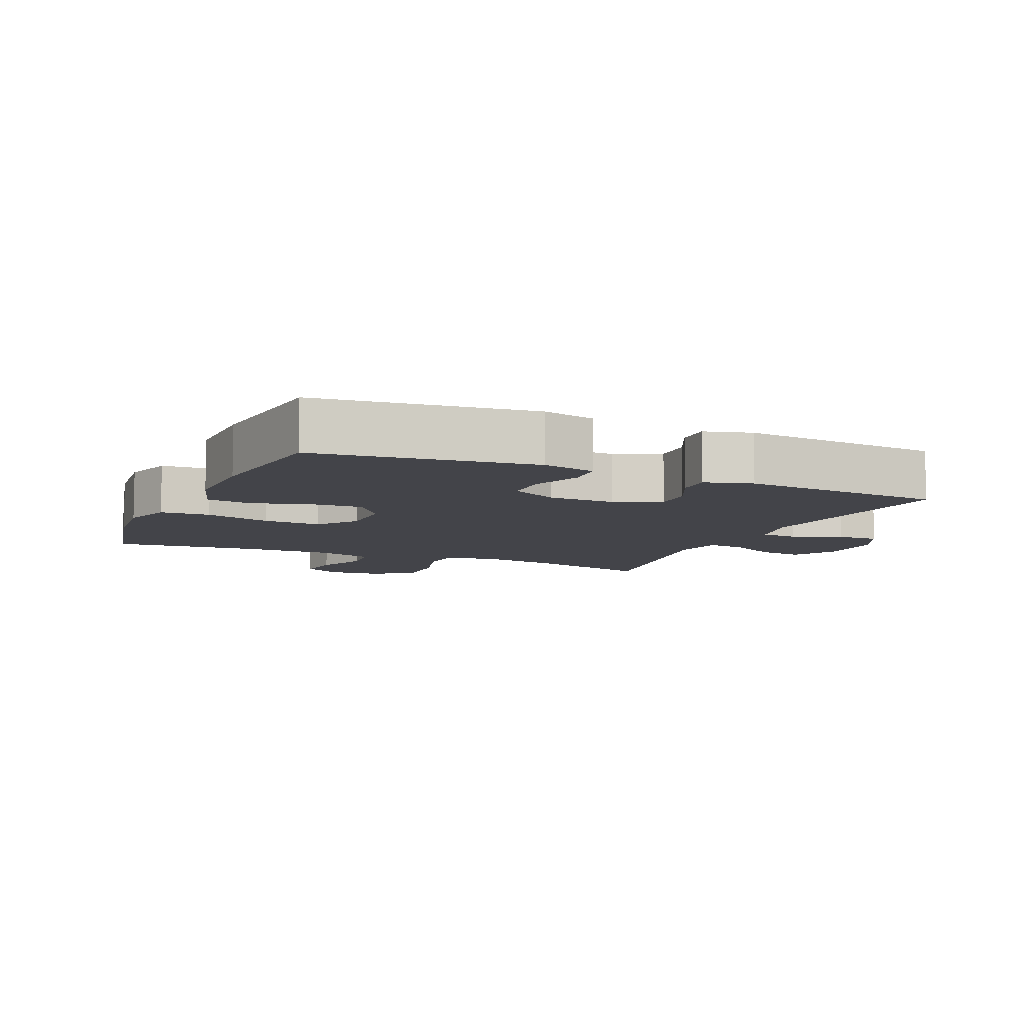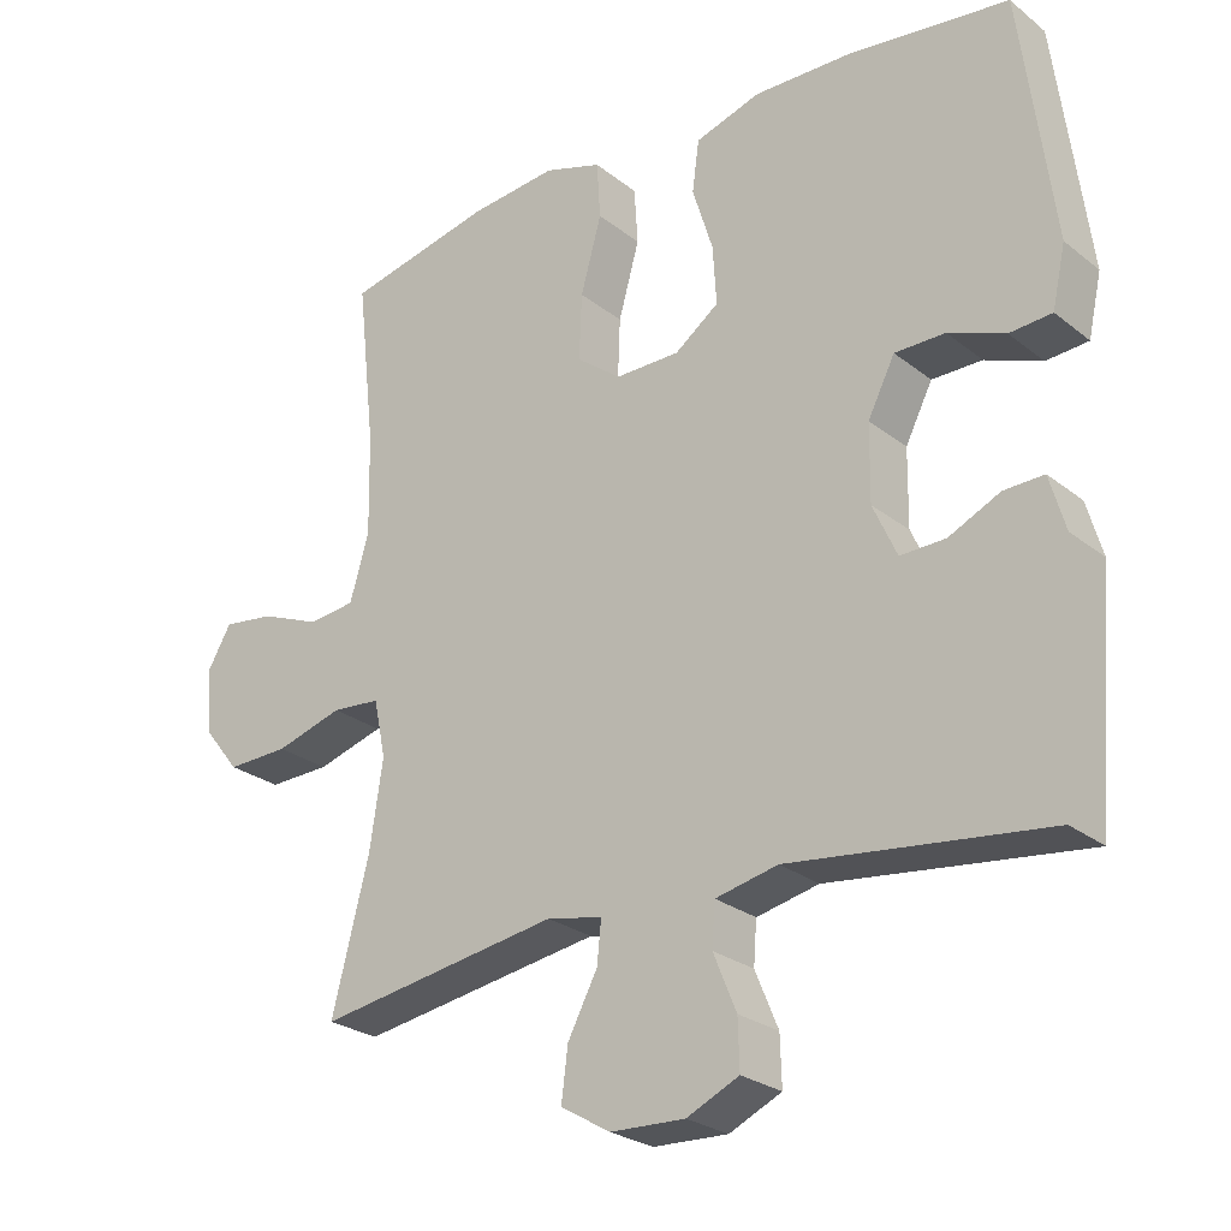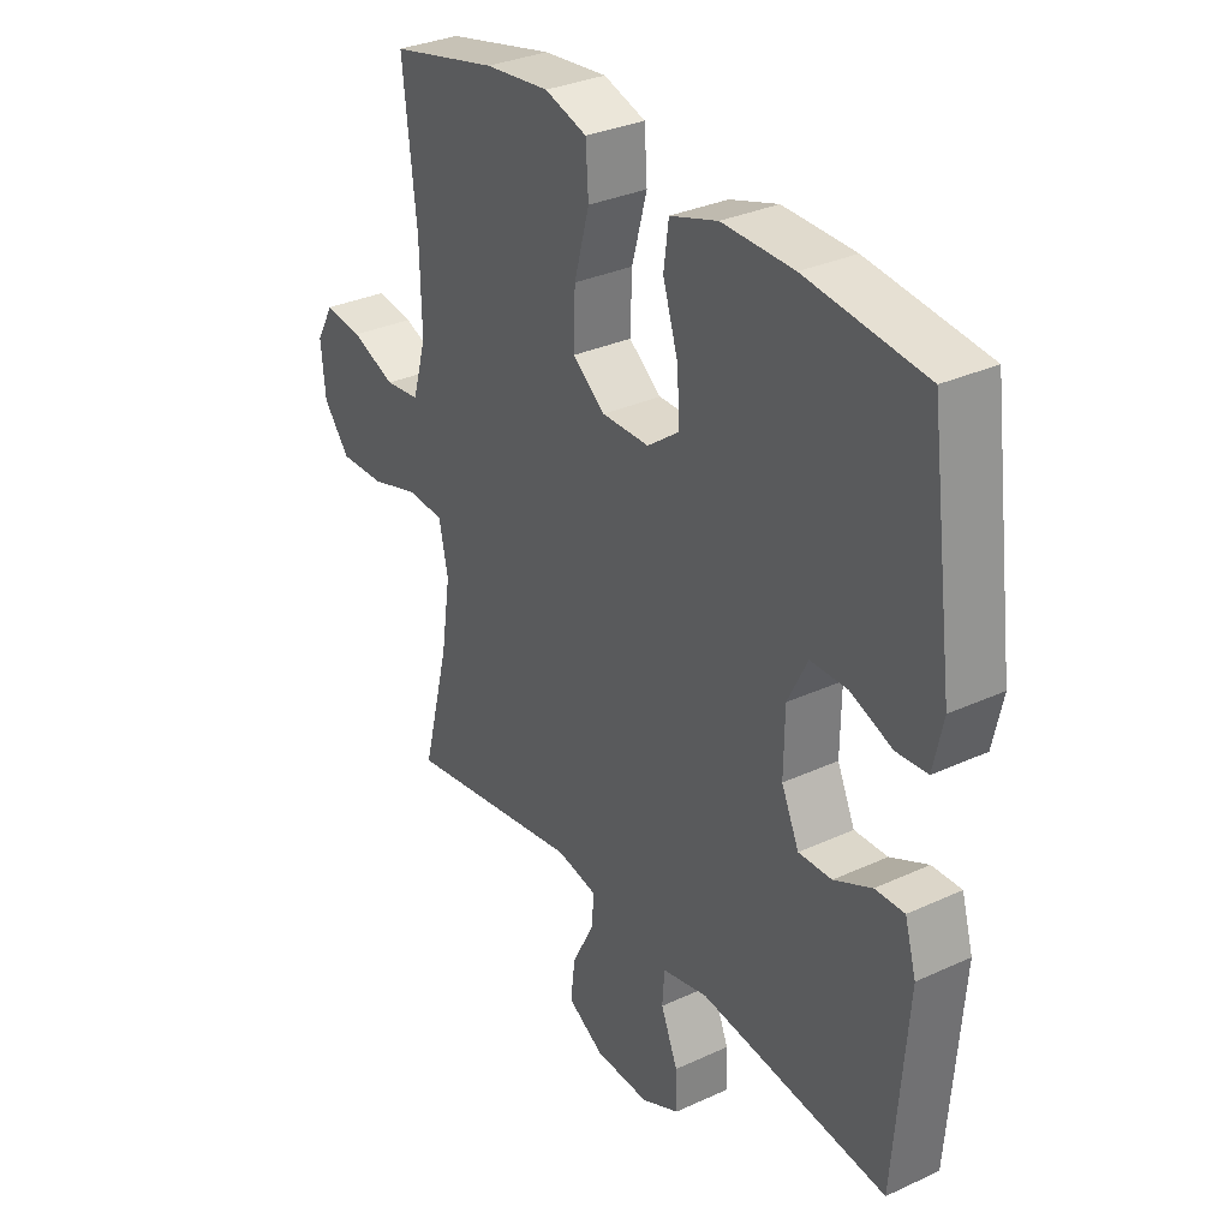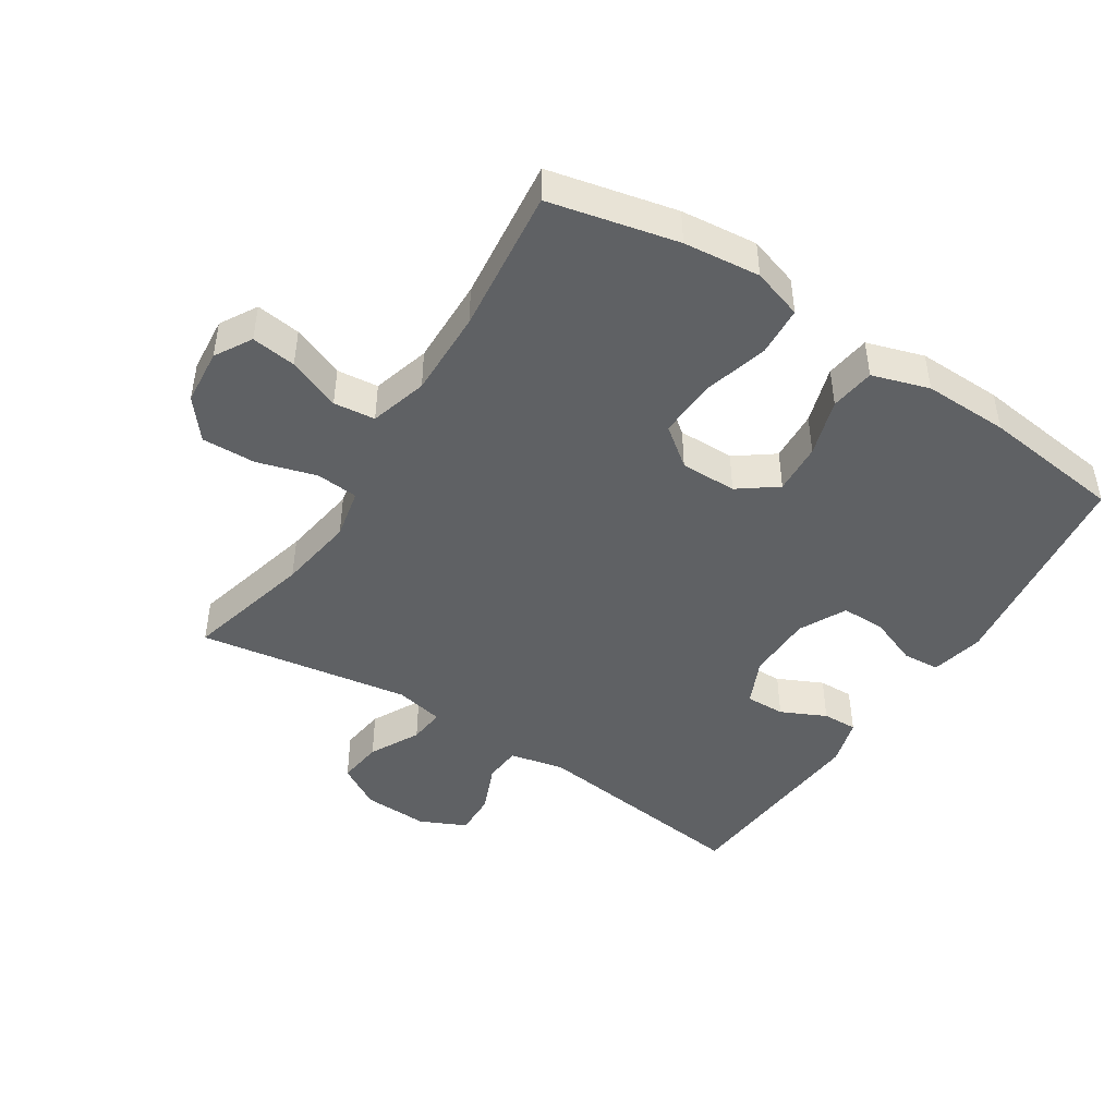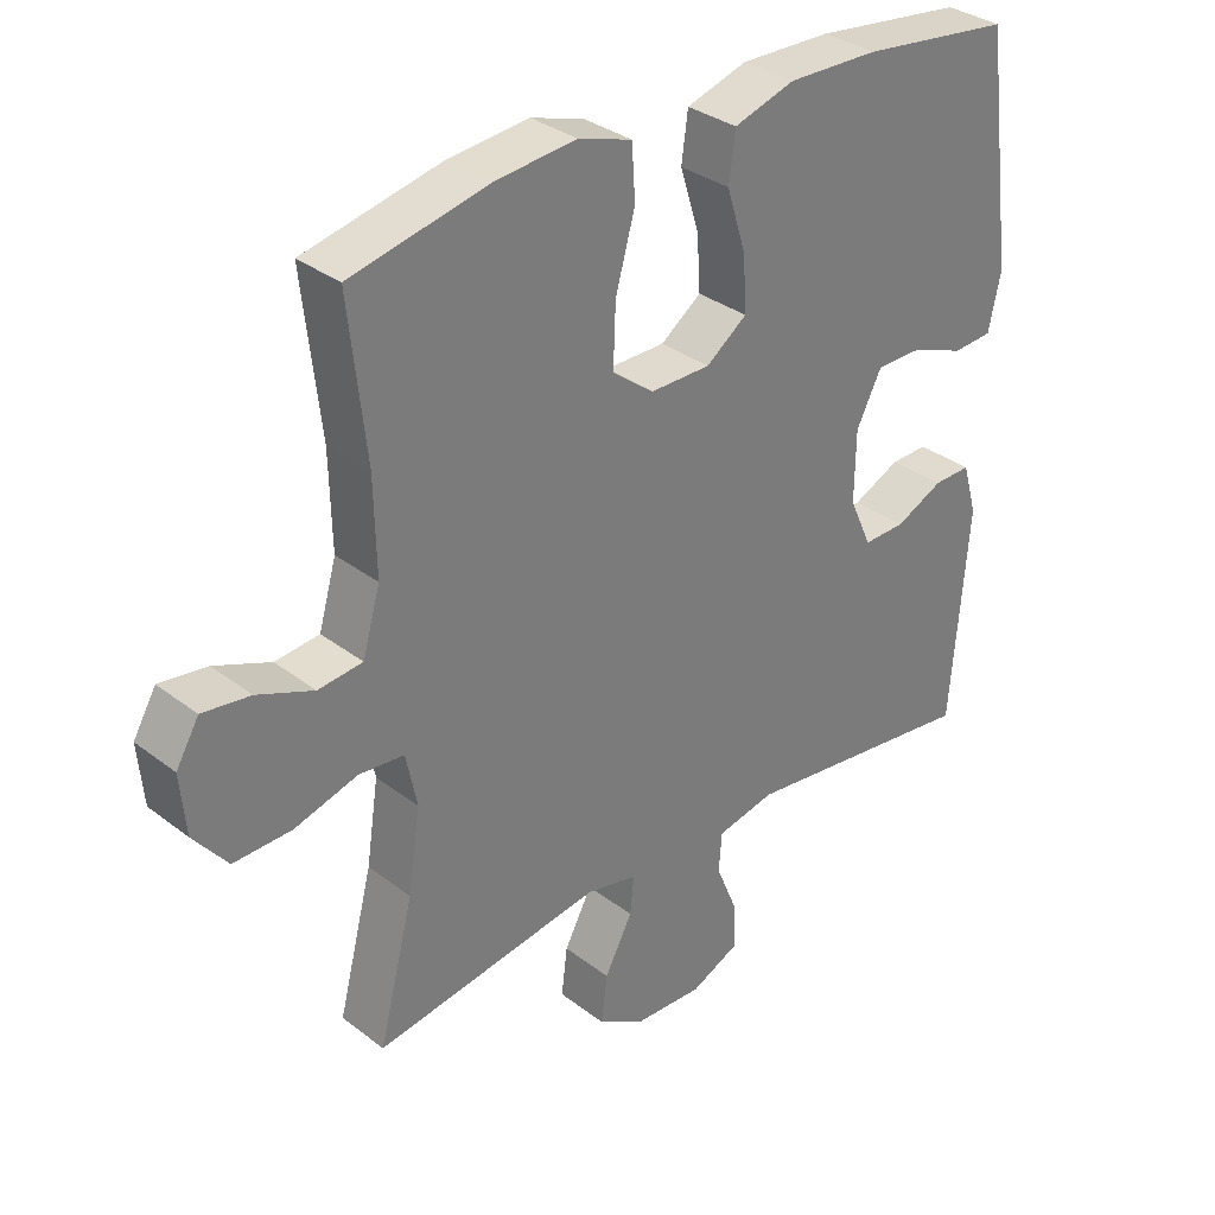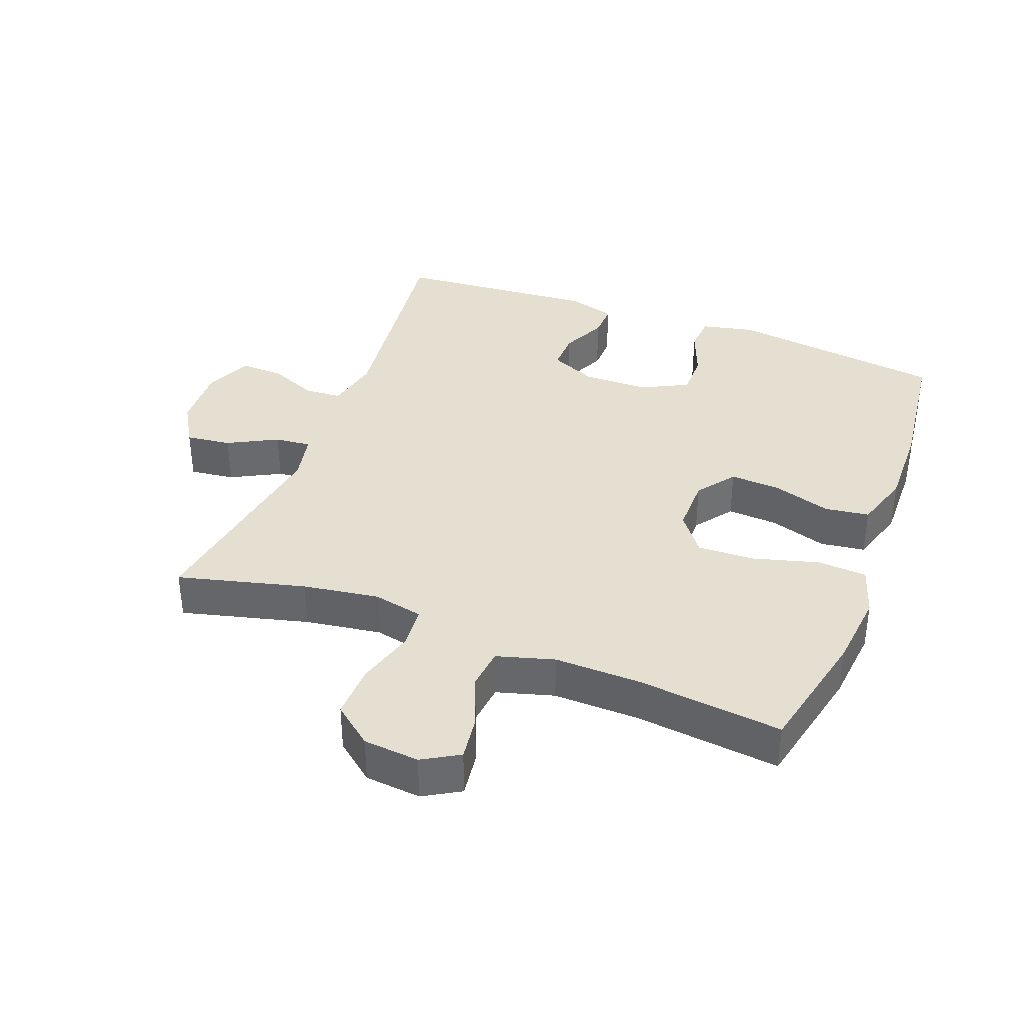
<metadata>
{"format":"obj","ext":"obj","renderer":"f3d","projection":"perspective","resolution":1024,"background":"white","views":[{"elev":-8.5,"azim":66.1,"up":"+Y"},{"elev":-25.6,"azim":38.8,"up":"+Z"},{"elev":31.9,"azim":57.0,"up":"+Z"},{"elev":-46.1,"azim":-32.8,"up":"+Y"},{"elev":32.7,"azim":-43.3,"up":"+Z"},{"elev":37.4,"azim":-69.2,"up":"+Y"}]}
</metadata>
<code>
o path1610
v -0.1413 0.0375 -0.429
v -0.06518 0.0375 -0.4445
v -0.07086 0.0375 -0.5012
v -0.1116 0.0375 -0.579
v -0.1205 0.0375 -0.6498
v -0.05259 0.0375 -0.6898
v 0.0495 0.0375 -0.6935
v 0.121 0.0375 -0.6601
v 0.1191 0.0375 -0.5934
v 0.08742 0.0375 -0.5169
v 0.09165 0.0375 -0.459
v 0.1771 0.0375 -0.44
v 0.528 0.0375 -0.4821
v 0.553 0.0375 -0.1649
v 0.5317 0.0375 -0.09057
v 0.4771 0.0375 -0.09217
v 0.4068 0.0375 -0.1255
v 0.3451 0.0375 -0.1271
v 0.3124 0.0375 -0.05483
v 0.3139 0.0375 0.04945
v 0.3508 0.0375 0.1226
v 0.4195 0.0375 0.1228
v 0.4969 0.0375 0.09289
v 0.5547 0.0375 0.09709
v 0.5729 0.0375 0.1798
v 0.528 0.0375 0.5196
v 0.3069 0.0375 0.5461
v 0.1737 0.0375 0.5488
v 0.08447 0.0375 0.5206
v 0.07486 0.0375 0.4504
v 0.1031 0.0375 0.36
v 0.108 0.0375 0.2797
v 0.04791 0.0375 0.2354
v -0.04058 0.0375 0.2348
v -0.1015 0.0375 0.2815
v -0.09802 0.0375 0.3719
v -0.06948 0.0375 0.475
v -0.07442 0.0375 0.5527
v -0.1532 0.0375 0.5776
v -0.2733 0.0375 0.5651
v -0.4739 0.0375 0.5196
v -0.4486 0.0375 0.2919
v -0.4458 0.0375 0.1552
v -0.4717 0.0375 0.06474
v -0.5367 0.0375 0.05762
v -0.6192 0.0375 0.09043
v -0.6895 0.0375 0.09969
v -0.723 0.0375 0.04196
v -0.7149 0.0375 -0.04606
v -0.6654 0.0375 -0.1077
v -0.5804 0.0375 -0.1052
v -0.4879 0.0375 -0.0778
v -0.4215 0.0375 -0.08347
v -0.4049 0.0375 -0.1623
v -0.4229 0.0375 -0.2822
v -0.4739 0.0375 -0.4821
v -0.1413 -0.0375 -0.429
v -0.06518 -0.0375 -0.4445
v -0.07086 -0.0375 -0.5012
v -0.1116 -0.0375 -0.579
v -0.1205 -0.0375 -0.6498
v -0.05259 -0.0375 -0.6898
v 0.0495 -0.0375 -0.6935
v 0.121 -0.0375 -0.6601
v 0.1191 -0.0375 -0.5934
v 0.08742 -0.0375 -0.5169
v 0.09165 -0.0375 -0.459
v 0.1771 -0.0375 -0.44
v 0.528 -0.0375 -0.4821
v 0.553 -0.0375 -0.1649
v 0.5317 -0.0375 -0.09057
v 0.4771 -0.0375 -0.09217
v 0.4068 -0.0375 -0.1255
v 0.3451 -0.0375 -0.1271
v 0.3124 -0.0375 -0.05483
v 0.3139 -0.0375 0.04945
v 0.3508 -0.0375 0.1226
v 0.4195 -0.0375 0.1228
v 0.4969 -0.0375 0.09289
v 0.5547 -0.0375 0.09709
v 0.5729 -0.0375 0.1798
v 0.528 -0.0375 0.5196
v 0.3069 -0.0375 0.5461
v 0.1737 -0.0375 0.5488
v 0.08447 -0.0375 0.5206
v 0.07486 -0.0375 0.4504
v 0.1031 -0.0375 0.36
v 0.108 -0.0375 0.2797
v 0.04791 -0.0375 0.2354
v -0.04058 -0.0375 0.2348
v -0.1015 -0.0375 0.2815
v -0.09802 -0.0375 0.3719
v -0.06948 -0.0375 0.475
v -0.07442 -0.0375 0.5527
v -0.1532 -0.0375 0.5776
v -0.2733 -0.0375 0.5651
v -0.4739 -0.0375 0.5196
v -0.4486 -0.0375 0.2919
v -0.4458 -0.0375 0.1552
v -0.4717 -0.0375 0.06474
v -0.5367 -0.0375 0.05762
v -0.6192 -0.0375 0.09043
v -0.6895 -0.0375 0.09969
v -0.723 -0.0375 0.04196
v -0.7149 -0.0375 -0.04606
v -0.6654 -0.0375 -0.1077
v -0.5804 -0.0375 -0.1052
v -0.4879 -0.0375 -0.0778
v -0.4215 -0.0375 -0.08347
v -0.4049 -0.0375 -0.1623
v -0.4229 -0.0375 -0.2822
v -0.4739 -0.0375 -0.4821
v -0.05259 0.0375 -0.6898
v 0.0495 0.0375 -0.6935
v 0.121 0.0375 -0.6601
v 0.121 0.0375 -0.6601
v -0.1205 0.0375 -0.6498
v -0.1205 0.0375 -0.6498
v 0.1191 0.0375 -0.5934
v -0.1116 0.0375 -0.579
v 0.08742 0.0375 -0.5169
v -0.07086 0.0375 -0.5012
v 0.09165 0.0375 -0.459
v 0.09165 0.0375 -0.459
v -0.06518 0.0375 -0.4445
v -0.06518 0.0375 -0.4445
v 0.1771 0.0375 -0.44
v 0.528 0.0375 -0.4821
v 0.528 0.0375 -0.4821
v -0.1413 0.0375 -0.429
v -0.4739 0.0375 -0.4821
v -0.4739 0.0375 -0.4821
v -0.4229 0.0375 -0.2822
v 0.553 0.0375 -0.1649
v -0.4049 0.0375 -0.1623
v 0.5317 0.0375 -0.09057
v 0.5317 0.0375 -0.09057
v -0.4215 0.0375 -0.08347
v -0.4215 0.0375 -0.08347
v 0.4068 0.0375 -0.1255
v 0.3451 0.0375 -0.1271
v 0.3451 0.0375 -0.1271
v 0.3124 0.0375 -0.05483
v 0.4771 0.0375 -0.09217
v -0.7149 0.0375 -0.04606
v -0.6654 0.0375 -0.1077
v -0.5804 0.0375 -0.1052
v -0.4879 0.0375 -0.0778
v 0.3139 0.0375 0.04945
v -0.723 0.0375 0.04196
v -0.6895 0.0375 0.09969
v -0.6895 0.0375 0.09969
v 0.3508 0.0375 0.1226
v 0.3508 0.0375 0.1226
v -0.6192 0.0375 0.09043
v -0.5367 0.0375 0.05762
v -0.4717 0.0375 0.06474
v -0.4717 0.0375 0.06474
v -0.4458 0.0375 0.1552
v 0.4195 0.0375 0.1228
v 0.4969 0.0375 0.09289
v 0.5547 0.0375 0.09709
v 0.5547 0.0375 0.09709
v 0.5729 0.0375 0.1798
v -0.4486 0.0375 0.2919
v 0.04791 0.0375 0.2354
v -0.04058 0.0375 0.2348
v -0.1015 0.0375 0.2815
v 0.108 0.0375 0.2797
v 0.1031 0.0375 0.36
v -0.09802 0.0375 0.3719
v 0.07486 0.0375 0.4504
v -0.06948 0.0375 0.475
v -0.4739 0.0375 0.5196
v -0.4739 0.0375 0.5196
v 0.08447 0.0375 0.5206
v 0.08447 0.0375 0.5206
v -0.07442 0.0375 0.5527
v -0.07442 0.0375 0.5527
v 0.528 0.0375 0.5196
v 0.528 0.0375 0.5196
v 0.1737 0.0375 0.5488
v 0.3069 0.0375 0.5461
v -0.2733 0.0375 0.5651
v -0.1532 0.0375 0.5776
v -0.05259 -0.0375 -0.6898
v 0.0495 -0.0375 -0.6935
v 0.121 -0.0375 -0.6601
v 0.121 -0.0375 -0.6601
v -0.1205 -0.0375 -0.6498
v -0.1205 -0.0375 -0.6498
v 0.1191 -0.0375 -0.5934
v -0.1116 -0.0375 -0.579
v 0.08742 -0.0375 -0.5169
v -0.07086 -0.0375 -0.5012
v 0.09165 -0.0375 -0.459
v 0.09165 -0.0375 -0.459
v -0.06518 -0.0375 -0.4445
v -0.06518 -0.0375 -0.4445
v 0.1771 -0.0375 -0.44
v 0.528 -0.0375 -0.4821
v 0.528 -0.0375 -0.4821
v -0.1413 -0.0375 -0.429
v -0.4739 -0.0375 -0.4821
v -0.4739 -0.0375 -0.4821
v -0.4229 -0.0375 -0.2822
v 0.553 -0.0375 -0.1649
v -0.4049 -0.0375 -0.1623
v 0.5317 -0.0375 -0.09057
v 0.5317 -0.0375 -0.09057
v -0.4215 -0.0375 -0.08347
v -0.4215 -0.0375 -0.08347
v 0.4068 -0.0375 -0.1255
v 0.3451 -0.0375 -0.1271
v 0.3451 -0.0375 -0.1271
v 0.3124 -0.0375 -0.05483
v 0.4771 -0.0375 -0.09217
v -0.7149 -0.0375 -0.04606
v -0.6654 -0.0375 -0.1077
v -0.5804 -0.0375 -0.1052
v -0.4879 -0.0375 -0.0778
v 0.3139 -0.0375 0.04945
v -0.723 -0.0375 0.04196
v -0.6895 -0.0375 0.09969
v -0.6895 -0.0375 0.09969
v 0.3508 -0.0375 0.1226
v 0.3508 -0.0375 0.1226
v -0.6192 -0.0375 0.09043
v -0.5367 -0.0375 0.05762
v -0.4717 -0.0375 0.06474
v -0.4717 -0.0375 0.06474
v -0.4458 -0.0375 0.1552
v 0.4195 -0.0375 0.1228
v 0.4969 -0.0375 0.09289
v 0.5547 -0.0375 0.09709
v 0.5547 -0.0375 0.09709
v 0.5729 -0.0375 0.1798
v -0.4486 -0.0375 0.2919
v 0.04791 -0.0375 0.2354
v -0.04058 -0.0375 0.2348
v -0.1015 -0.0375 0.2815
v 0.108 -0.0375 0.2797
v 0.1031 -0.0375 0.36
v -0.09802 -0.0375 0.3719
v 0.07486 -0.0375 0.4504
v -0.06948 -0.0375 0.475
v -0.4739 -0.0375 0.5196
v -0.4739 -0.0375 0.5196
v 0.08447 -0.0375 0.5206
v 0.08447 -0.0375 0.5206
v -0.07442 -0.0375 0.5527
v -0.07442 -0.0375 0.5527
v 0.528 -0.0375 0.5196
v 0.528 -0.0375 0.5196
v 0.1737 -0.0375 0.5488
v 0.3069 -0.0375 0.5461
v -0.2733 -0.0375 0.5651
v -0.1532 -0.0375 0.5776
f 256 226 233
f 198 195 196
f 216 198 196
f 220 218 219
f 211 208 240
f 193 194 195
f 203 206 204
f 237 234 235
f 256 243 226
f 194 187 192
f 229 228 220
f 230 221 211
f 240 203 198
f 247 238 257
f 245 255 249
f 194 186 187
f 255 243 256
f 251 258 246
f 244 238 241
f 239 222 242
f 203 208 206
f 201 214 200
f 240 232 211
f 243 242 226
f 242 222 226
f 207 213 201
f 232 230 211
f 196 200 216
f 224 223 228
f 223 218 228
f 240 216 239
f 186 194 193
f 216 200 214
f 241 232 240
f 246 258 244
f 201 213 214
f 213 207 217
f 232 241 238
f 186 193 190
f 221 229 220
f 257 238 244
f 217 207 209
f 196 195 194
f 258 257 244
f 203 240 208
f 256 233 253
f 243 255 245
f 192 187 188
f 229 221 230
f 239 216 222
f 220 228 218
f 240 198 216
f 253 233 237
f 233 234 237
f 6 7 63 62
f 7 116 189 63
f 118 6 62 191
f 8 9 65 64
f 4 5 61 60
f 9 10 66 65
f 3 4 60 59
f 10 124 197 66
f 126 3 59 199
f 11 12 68 67
f 12 129 202 68
f 1 2 58 57
f 132 1 57 205
f 55 56 112 111
f 13 14 70 69
f 54 55 111 110
f 14 137 210 70
f 139 54 110 212
f 17 142 215 73
f 18 19 75 74
f 16 17 73 72
f 15 16 72 71
f 49 50 106 105
f 50 51 107 106
f 51 52 108 107
f 52 53 109 108
f 19 20 76 75
f 48 49 105 104
f 152 48 104 225
f 20 154 227 76
f 46 47 103 102
f 45 46 102 101
f 158 45 101 231
f 43 44 100 99
f 22 23 79 78
f 23 163 236 79
f 24 25 81 80
f 21 22 78 77
f 42 43 99 98
f 33 34 90 89
f 34 35 91 90
f 32 33 89 88
f 31 32 88 87
f 35 36 92 91
f 30 31 87 86
f 36 37 93 92
f 175 42 98 248
f 177 30 86 250
f 37 179 252 93
f 25 181 254 81
f 28 29 85 84
f 27 28 84 83
f 26 27 83 82
f 40 41 97 96
f 39 40 96 95
f 38 39 95 94
f 183 160 153
f 125 123 122
f 143 123 125
f 147 146 145
f 138 167 135
f 120 122 121
f 130 131 133
f 164 162 161
f 183 153 170
f 121 119 114
f 156 147 155
f 157 138 148
f 167 125 130
f 174 184 165
f 172 176 182
f 121 114 113
f 182 183 170
f 178 173 185
f 171 168 165
f 166 169 149
f 130 133 135
f 128 127 141
f 167 138 159
f 170 153 169
f 169 153 149
f 134 128 140
f 159 138 157
f 123 143 127
f 151 155 150
f 150 155 145
f 167 166 143
f 113 120 121
f 143 141 127
f 168 167 159
f 173 171 185
f 128 141 140
f 140 144 134
f 159 165 168
f 113 117 120
f 148 147 156
f 184 171 165
f 144 136 134
f 123 121 122
f 185 171 184
f 130 135 167
f 183 180 160
f 170 172 182
f 119 115 114
f 156 157 148
f 166 149 143
f 147 145 155
f 167 143 125
f 180 164 160
f 160 164 161

</code>
